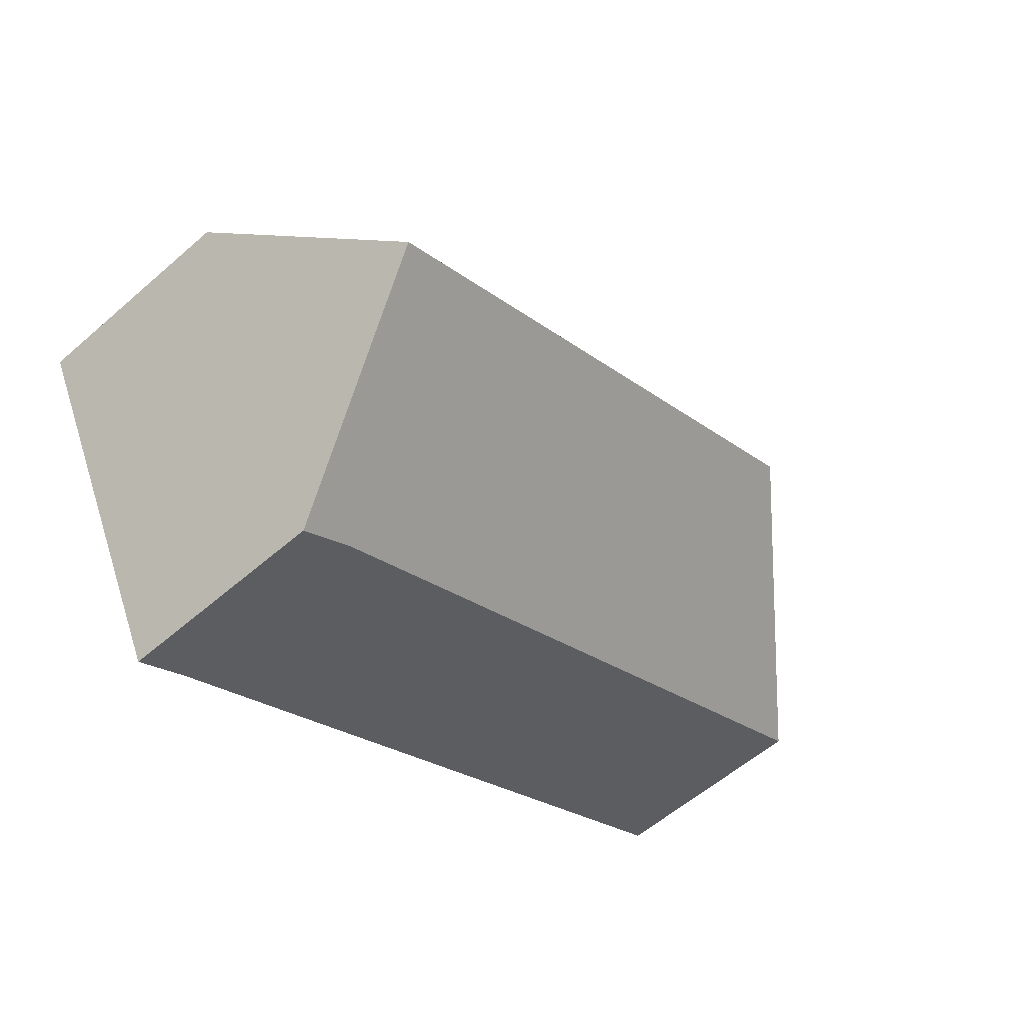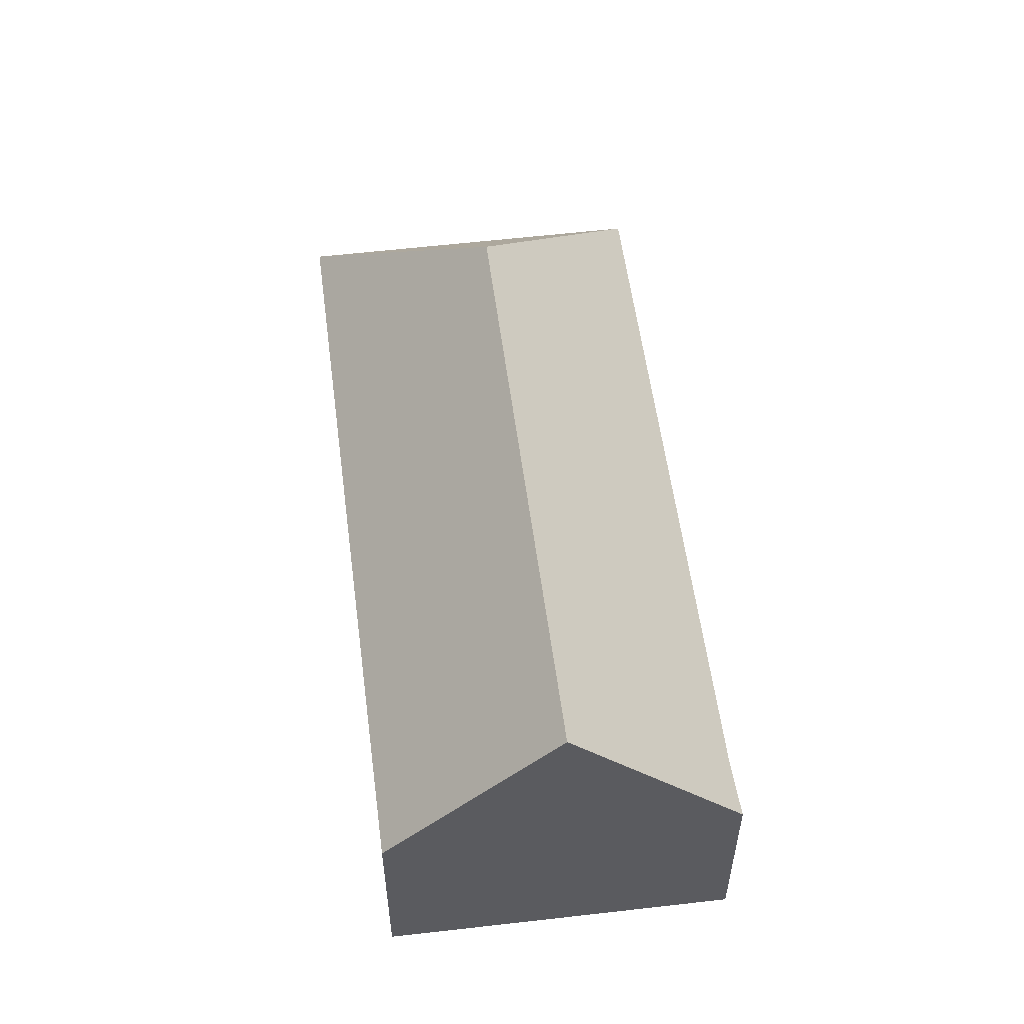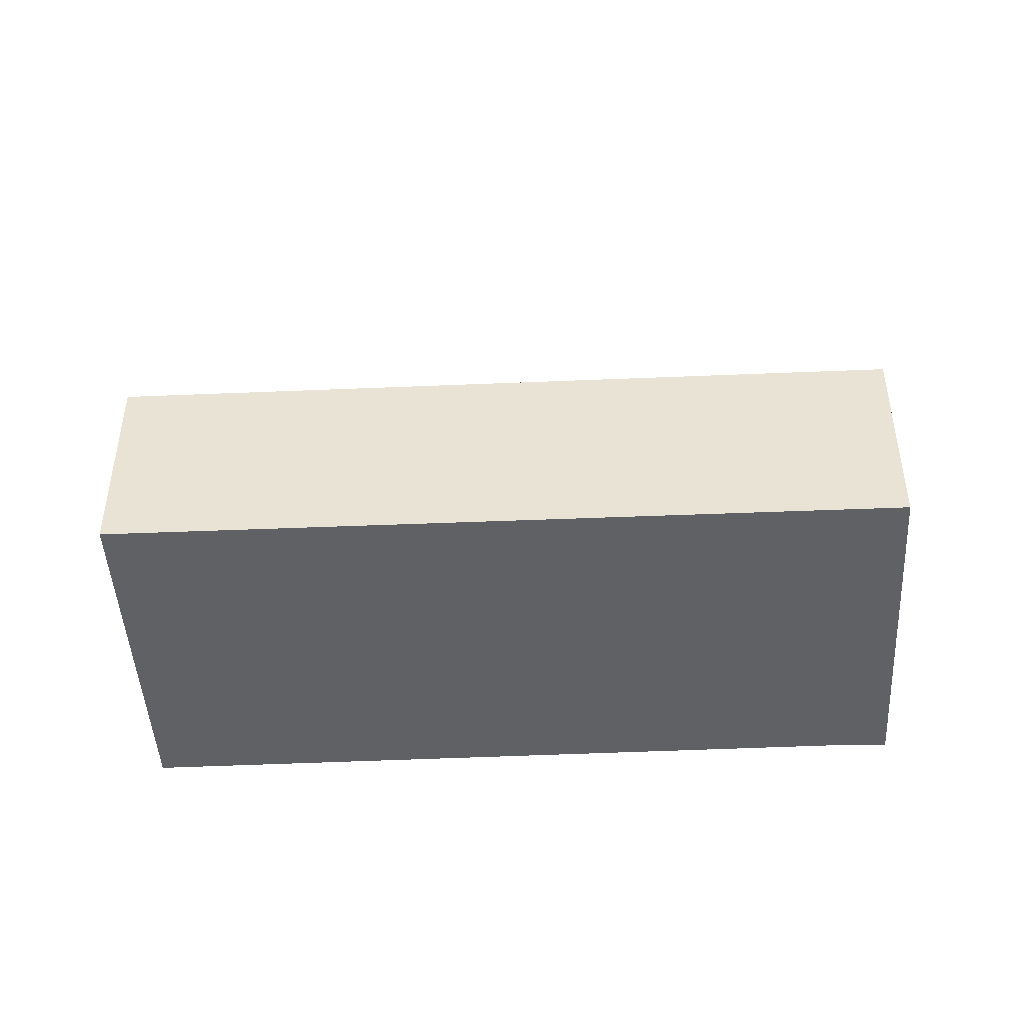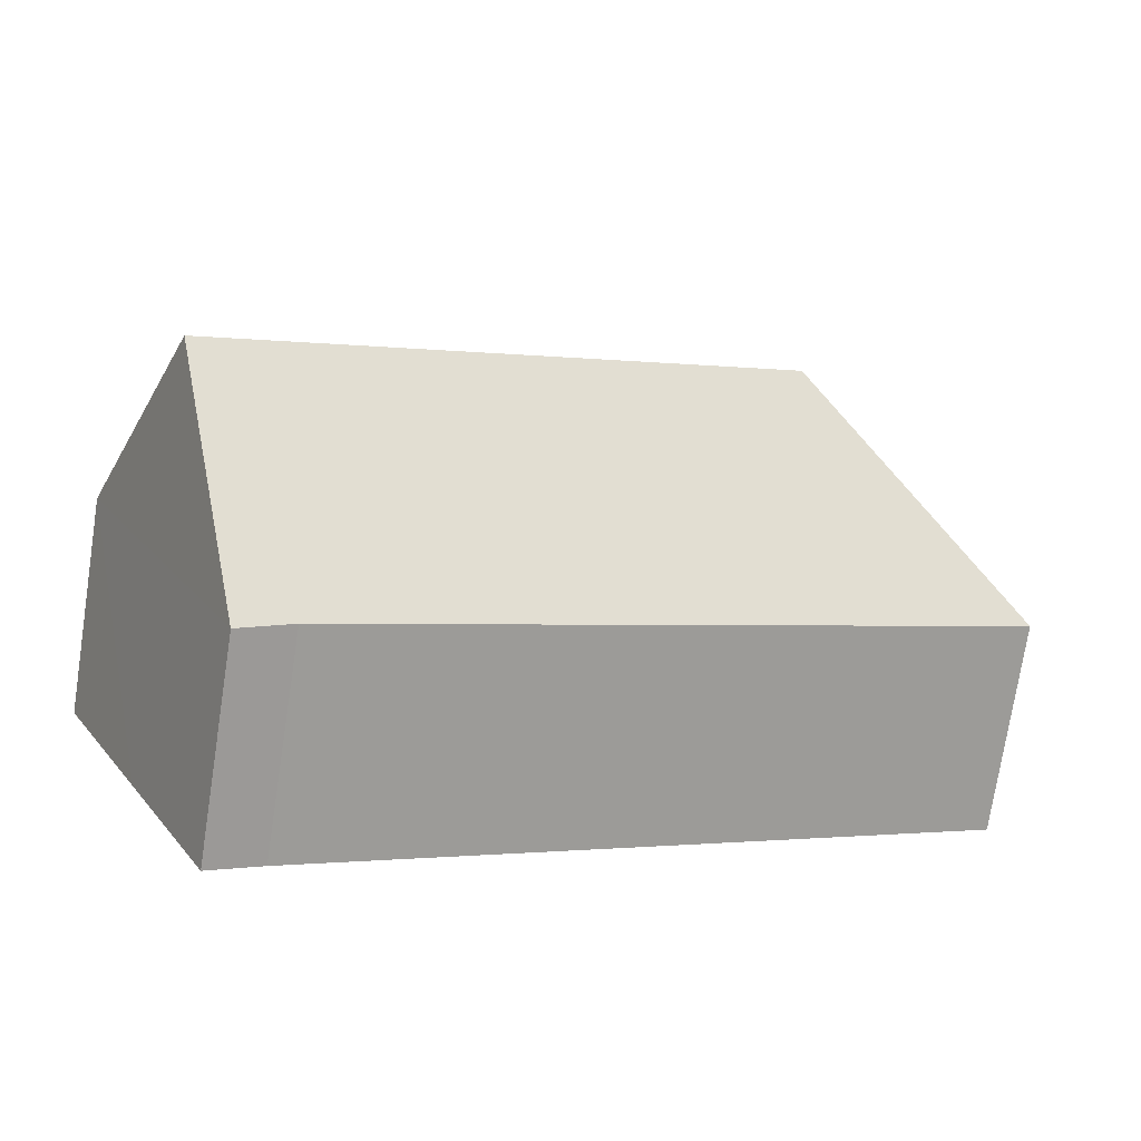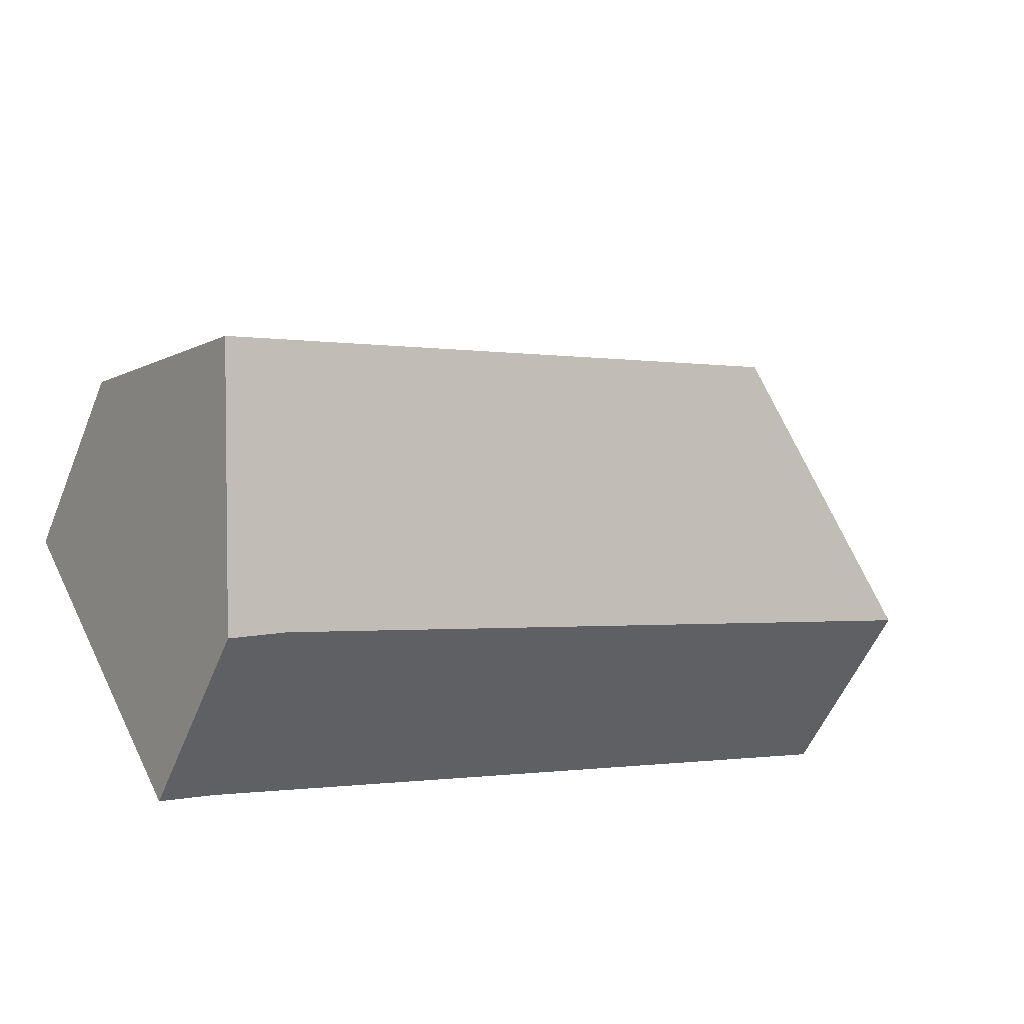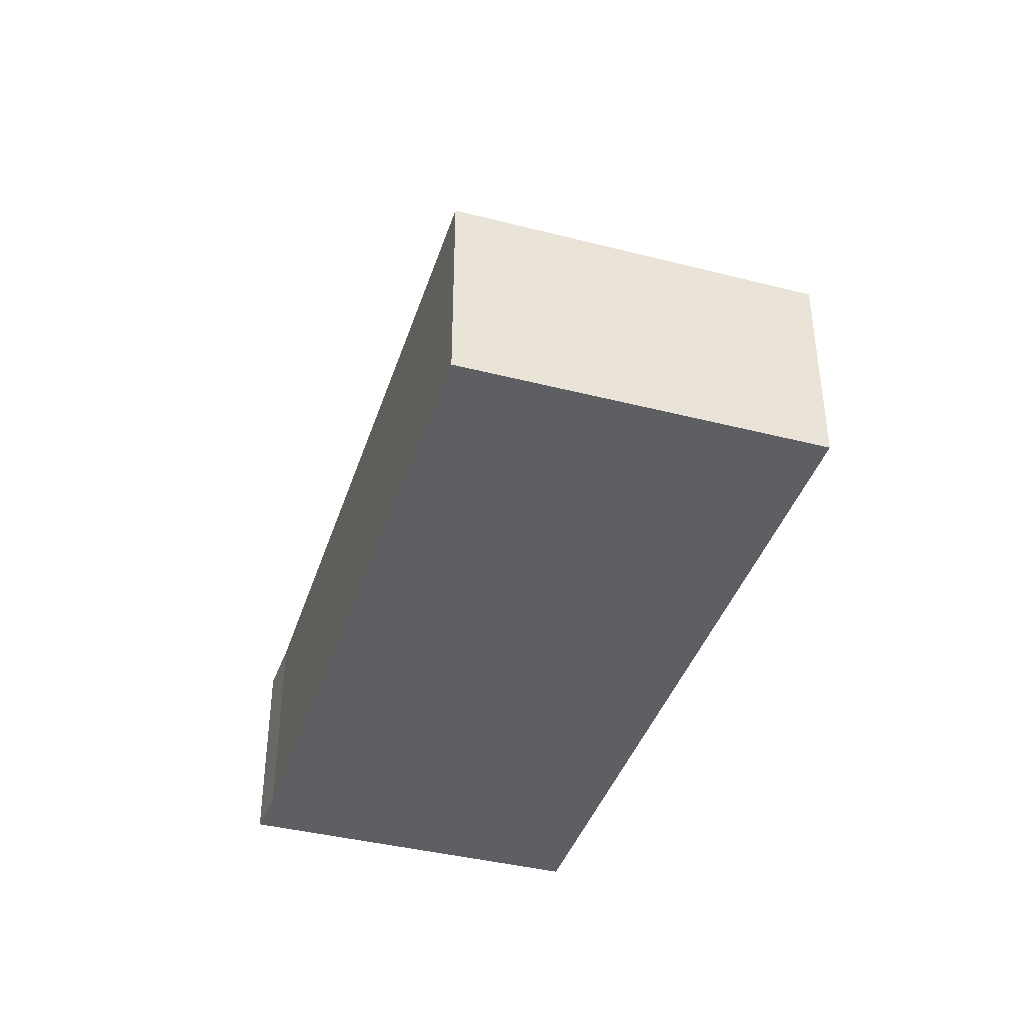
<metadata>
{"format":"obj","ext":"obj","renderer":"f3d","projection":"perspective","resolution":1024,"background":"white","views":[{"elev":-57.2,"azim":132.2,"up":"+Z"},{"elev":55.4,"azim":110.2,"up":"+Y"},{"elev":-45.8,"azim":30.4,"up":"+Y"},{"elev":-74.7,"azim":171.2,"up":"+Z"},{"elev":-55.0,"azim":157.9,"up":"+Z"},{"elev":-40.7,"azim":-80.0,"up":"+Y"}]}
</metadata>
<code>
v  9.676 2.303 -0.501
v  2.725 4.437 0.86
v  1.866 2.289 3.601
v  8.762 4.437 -2.292
v  0 2.289 1.402e-16
v  7.283 2.322 -3.768
v  7.841 2.289 -4.094
v  7.841 2.507e-16 -4.094
v  8.762 1.403e-16 -2.292
v  9.676 3.068e-17 -0.501
v  7.283 2.307e-16 -3.768
v  0 0 0
v  1.866 -2.205e-16 3.601
g defaultobject
f 1 2 3
f 2 1 4
f 2 5 3
f 6 4 7
f 4 6 2
f 2 6 5
f 1 7 4
f 7 1 8
f 8 1 9
f 9 1 10
f 7 11 6
f 11 7 8
f 11 5 6
f 5 11 12
f 12 3 5
f 3 12 13
f 3 10 1
f 10 3 13
f 11 13 12
f 13 11 8
f 13 8 9
f 13 9 10

</code>
